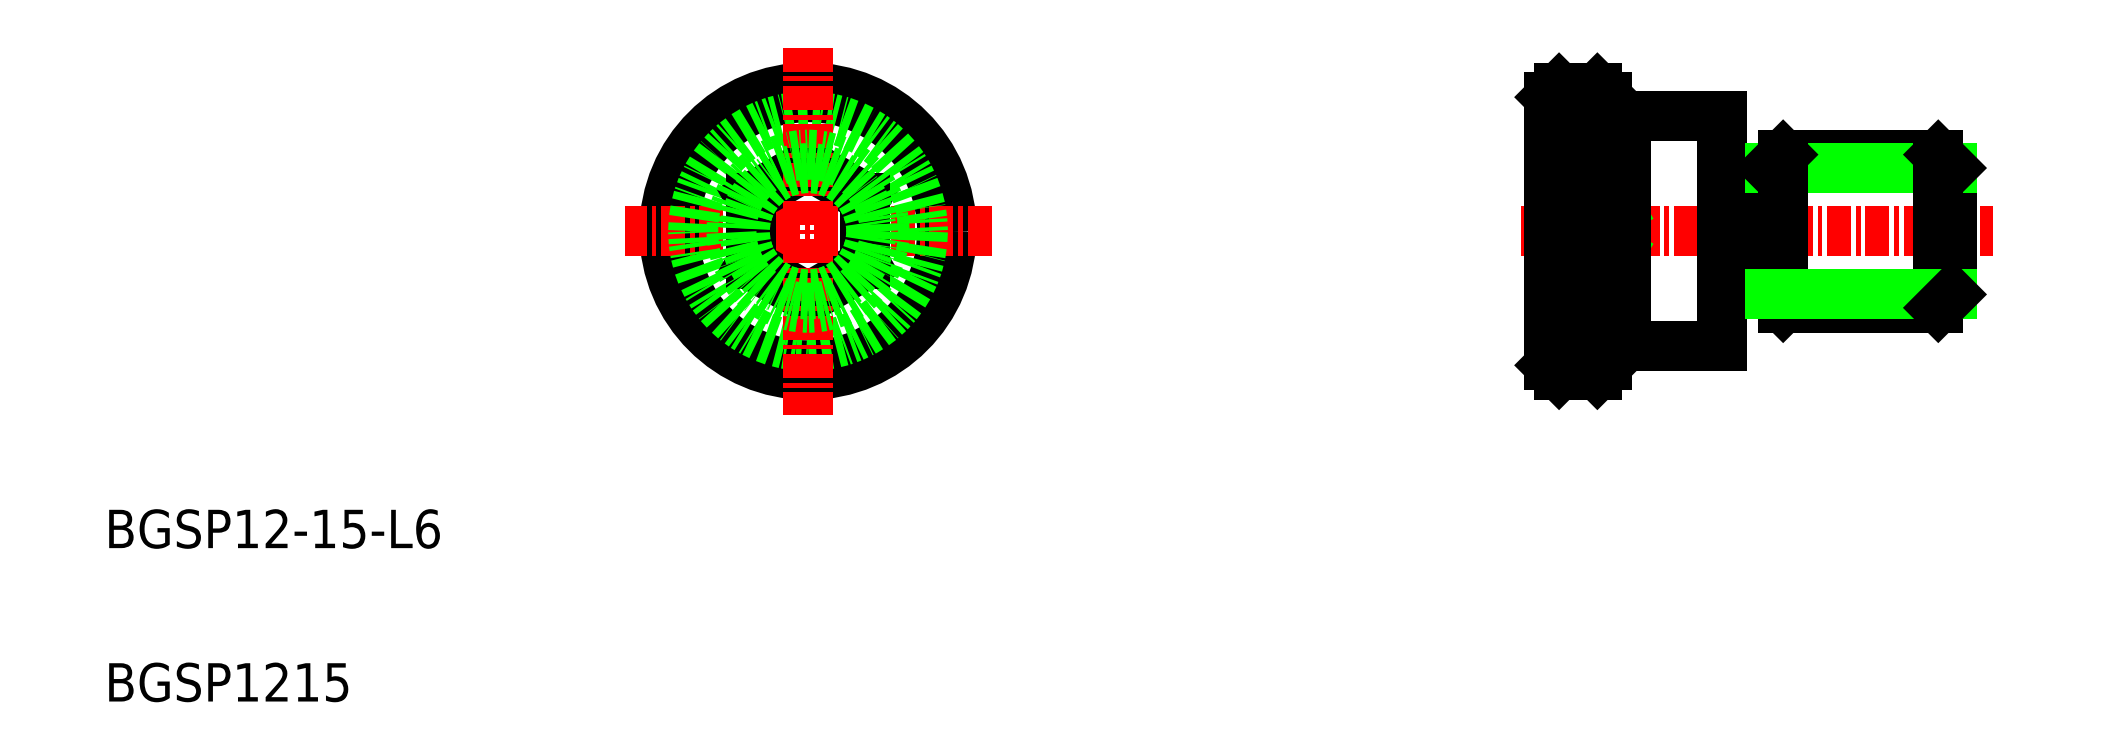
<metadata>
{"format":"dxf","ext":"dxf","renderer":"ezdxf+matplotlib","layout":"modelspace","background":"white","min_lineweight":24,"dpi":150}
</metadata>
<code>
0
SECTION
2
ENTITIES
0
CIRCLE
8
0
10
219.7
20
184.8
30
0
40
7.5
0
CIRCLE
8
0
10
219.7
20
184.8
30
0
40
7
0
LINE
8
0
10
219.7
20
188.3
30
0
11
222.7
21
186.5
31
0
0
LINE
8
0
10
222.7
20
183.1
30
0
11
219.7
21
181.3
31
0
0
LINE
8
CENTER
10
229.3
20
184.8
30
0
11
210.1
21
184.8
31
0
0
CIRCLE
8
0
10
219.7
20
184.8
30
0
40
6
0
LINE
8
0
10
216.7
20
186.5
30
0
11
219.7
21
188.3
31
0
0
LINE
8
0
10
219.7
20
181.3
30
0
11
216.7
21
183.1
31
0
0
LINE
8
CENTER
10
219.7
20
194.4
30
0
11
219.7
21
175.2
31
0
0
LINE
8
0
10
216.7
20
183.1
30
0
11
216.7
21
186.5
31
0
0
LINE
8
0
10
222.7
20
186.5
30
0
11
222.7
21
183.1
31
0
0
LINE
8
0
10
267.4
20
190.8
30
0
11
261.4
21
190.8
31
0
0
LINE
8
CENTER
10
256.9
20
184.8
30
0
11
281.6
21
184.8
31
0
0
LINE
8
0
10
267.4
20
178.8
30
0
11
261.4
21
178.8
31
0
0
POLYLINE
8
0
66
     1
10
0
20
0
30
0
70
     8
0
VERTEX
8
0
10
260.7
20
188.3
30
0
70
    32
0
VERTEX
8
0
10
260.8
20
188.2
30
0
70
    32
0
VERTEX
8
0
10
260.8
20
188.2
30
0
70
    32
0
VERTEX
8
0
10
260.8
20
188.2
30
0
70
    32
0
VERTEX
8
0
10
260.8
20
188.2
30
0
70
    32
0
VERTEX
8
0
10
260.8
20
188.2
30
0
70
    32
0
VERTEX
8
0
10
260.8
20
188.1
30
0
70
    32
0
VERTEX
8
0
10
260.8
20
188.1
30
0
70
    32
0
VERTEX
8
0
10
260.8
20
188.1
30
0
70
    32
0
VERTEX
8
0
10
260.8
20
188.1
30
0
70
    32
0
VERTEX
8
0
10
260.9
20
188.1
30
0
70
    32
0
VERTEX
8
0
10
260.9
20
188
30
0
70
    32
0
VERTEX
8
0
10
260.9
20
188
30
0
70
    32
0
VERTEX
8
0
10
260.9
20
188
30
0
70
    32
0
VERTEX
8
0
10
260.9
20
188
30
0
70
    32
0
VERTEX
8
0
10
260.9
20
188
30
0
70
    32
0
VERTEX
8
0
10
260.9
20
187.9
30
0
70
    32
0
VERTEX
8
0
10
260.9
20
187.9
30
0
70
    32
0
VERTEX
8
0
10
260.9
20
187.9
30
0
70
    32
0
VERTEX
8
0
10
260.9
20
187.9
30
0
70
    32
0
VERTEX
8
0
10
260.9
20
187.9
30
0
70
    32
0
VERTEX
8
0
10
260.9
20
187.9
30
0
70
    32
0
VERTEX
8
0
10
260.9
20
187.8
30
0
70
    32
0
VERTEX
8
0
10
260.9
20
187.8
30
0
70
    32
0
VERTEX
8
0
10
261
20
187.8
30
0
70
    32
0
VERTEX
8
0
10
261
20
187.8
30
0
70
    32
0
VERTEX
8
0
10
261
20
187.8
30
0
70
    32
0
VERTEX
8
0
10
261
20
187.7
30
0
70
    32
0
VERTEX
8
0
10
261
20
187.7
30
0
70
    32
0
VERTEX
8
0
10
261
20
187.7
30
0
70
    32
0
VERTEX
8
0
10
261
20
187.7
30
0
70
    32
0
VERTEX
8
0
10
261
20
187.7
30
0
70
    32
0
VERTEX
8
0
10
261
20
187.7
30
0
70
    32
0
VERTEX
8
0
10
261
20
187.6
30
0
70
    32
0
VERTEX
8
0
10
261
20
187.6
30
0
70
    32
0
VERTEX
8
0
10
261
20
187.6
30
0
70
    32
0
VERTEX
8
0
10
261
20
187.6
30
0
70
    32
0
VERTEX
8
0
10
261
20
187.6
30
0
70
    32
0
VERTEX
8
0
10
261
20
187.6
30
0
70
    32
0
VERTEX
8
0
10
261
20
187.5
30
0
70
    32
0
VERTEX
8
0
10
261
20
187.5
30
0
70
    32
0
VERTEX
8
0
10
261
20
187.5
30
0
70
    32
0
VERTEX
8
0
10
261
20
187.5
30
0
70
    32
0
VERTEX
8
0
10
261
20
187.5
30
0
70
    32
0
VERTEX
8
0
10
261
20
187.5
30
0
70
    32
0
VERTEX
8
0
10
261
20
187.4
30
0
70
    32
0
VERTEX
8
0
10
261
20
187.4
30
0
70
    32
0
VERTEX
8
0
10
261
20
187.4
30
0
70
    32
0
VERTEX
8
0
10
261
20
187.4
30
0
70
    32
0
VERTEX
8
0
10
261
20
187.4
30
0
70
    32
0
VERTEX
8
0
10
261
20
187.4
30
0
70
    32
0
VERTEX
8
0
10
261
20
187.3
30
0
70
    32
0
VERTEX
8
0
10
261
20
187.3
30
0
70
    32
0
VERTEX
8
0
10
261
20
187.3
30
0
70
    32
0
VERTEX
8
0
10
261
20
187.3
30
0
70
    32
0
VERTEX
8
0
10
261
20
187.3
30
0
70
    32
0
VERTEX
8
0
10
261
20
187.2
30
0
70
    32
0
VERTEX
8
0
10
261
20
187.2
30
0
70
    32
0
VERTEX
8
0
10
261
20
187.2
30
0
70
    32
0
VERTEX
8
0
10
261
20
187.2
30
0
70
    32
0
VERTEX
8
0
10
261
20
187.2
30
0
70
    32
0
VERTEX
8
0
10
261
20
187.2
30
0
70
    32
0
VERTEX
8
0
10
261
20
187.1
30
0
70
    32
0
VERTEX
8
0
10
261
20
187.1
30
0
70
    32
0
VERTEX
8
0
10
261
20
187.1
30
0
70
    32
0
VERTEX
8
0
10
261
20
187.1
30
0
70
    32
0
VERTEX
8
0
10
261
20
187.1
30
0
70
    32
0
VERTEX
8
0
10
261
20
187.1
30
0
70
    32
0
VERTEX
8
0
10
261
20
187
30
0
70
    32
0
VERTEX
8
0
10
261
20
187
30
0
70
    32
0
VERTEX
8
0
10
261
20
187
30
0
70
    32
0
VERTEX
8
0
10
261
20
187
30
0
70
    32
0
VERTEX
8
0
10
260.9
20
187
30
0
70
    32
0
VERTEX
8
0
10
260.9
20
187
30
0
70
    32
0
VERTEX
8
0
10
260.9
20
186.9
30
0
70
    32
0
VERTEX
8
0
10
260.9
20
186.9
30
0
70
    32
0
VERTEX
8
0
10
260.9
20
186.9
30
0
70
    32
0
VERTEX
8
0
10
260.9
20
186.9
30
0
70
    32
0
VERTEX
8
0
10
260.9
20
186.9
30
0
70
    32
0
VERTEX
8
0
10
260.9
20
186.8
30
0
70
    32
0
VERTEX
8
0
10
260.9
20
186.8
30
0
70
    32
0
VERTEX
8
0
10
260.9
20
186.8
30
0
70
    32
0
VERTEX
8
0
10
260.9
20
186.8
30
0
70
    32
0
VERTEX
8
0
10
260.9
20
186.8
30
0
70
    32
0
VERTEX
8
0
10
260.9
20
186.7
30
0
70
    32
0
VERTEX
8
0
10
260.9
20
186.7
30
0
70
    32
0
VERTEX
8
0
10
260.8
20
186.7
30
0
70
    32
0
VERTEX
8
0
10
260.8
20
186.7
30
0
70
    32
0
VERTEX
8
0
10
260.8
20
186.7
30
0
70
    32
0
VERTEX
8
0
10
260.8
20
186.6
30
0
70
    32
0
VERTEX
8
0
10
260.8
20
186.6
30
0
70
    32
0
VERTEX
8
0
10
260.8
20
186.6
30
0
70
    32
0
VERTEX
8
0
10
260.8
20
186.6
30
0
70
    32
0
VERTEX
8
0
10
260.8
20
186.6
30
0
70
    32
0
VERTEX
8
0
10
260.8
20
186.5
30
0
70
    32
0
VERTEX
8
0
10
260.7
20
186.5
30
0
70
    32
0
SEQEND
8
0
0
LINE
8
0
10
261.4
20
191.8
30
0
11
260.9
21
192.3
31
0
0
LINE
8
0
10
261.4
20
177.8
30
0
11
260.9
21
177.3
31
0
0
LINE
8
0
10
262.7
20
184.8
30
0
11
260.7
21
181.3
31
0
0
POLYLINE
8
0
66
     1
10
0
20
0
30
0
70
     8
0
VERTEX
8
0
10
260.7
20
183.1
30
0
70
    32
0
VERTEX
8
0
10
260.8
20
183
30
0
70
    32
0
VERTEX
8
0
10
260.8
20
183
30
0
70
    32
0
VERTEX
8
0
10
260.8
20
183
30
0
70
    32
0
VERTEX
8
0
10
260.8
20
183
30
0
70
    32
0
VERTEX
8
0
10
260.8
20
183
30
0
70
    32
0
VERTEX
8
0
10
260.8
20
182.9
30
0
70
    32
0
VERTEX
8
0
10
260.8
20
182.9
30
0
70
    32
0
VERTEX
8
0
10
260.8
20
182.9
30
0
70
    32
0
VERTEX
8
0
10
260.8
20
182.9
30
0
70
    32
0
VERTEX
8
0
10
260.9
20
182.9
30
0
70
    32
0
VERTEX
8
0
10
260.9
20
182.8
30
0
70
    32
0
VERTEX
8
0
10
260.9
20
182.8
30
0
70
    32
0
VERTEX
8
0
10
260.9
20
182.8
30
0
70
    32
0
VERTEX
8
0
10
260.9
20
182.8
30
0
70
    32
0
VERTEX
8
0
10
260.9
20
182.8
30
0
70
    32
0
VERTEX
8
0
10
260.9
20
182.7
30
0
70
    32
0
VERTEX
8
0
10
260.9
20
182.7
30
0
70
    32
0
VERTEX
8
0
10
260.9
20
182.7
30
0
70
    32
0
VERTEX
8
0
10
260.9
20
182.7
30
0
70
    32
0
VERTEX
8
0
10
260.9
20
182.7
30
0
70
    32
0
VERTEX
8
0
10
260.9
20
182.7
30
0
70
    32
0
VERTEX
8
0
10
260.9
20
182.6
30
0
70
    32
0
VERTEX
8
0
10
260.9
20
182.6
30
0
70
    32
0
VERTEX
8
0
10
261
20
182.6
30
0
70
    32
0
VERTEX
8
0
10
261
20
182.6
30
0
70
    32
0
VERTEX
8
0
10
261
20
182.6
30
0
70
    32
0
VERTEX
8
0
10
261
20
182.5
30
0
70
    32
0
VERTEX
8
0
10
261
20
182.5
30
0
70
    32
0
VERTEX
8
0
10
261
20
182.5
30
0
70
    32
0
VERTEX
8
0
10
261
20
182.5
30
0
70
    32
0
VERTEX
8
0
10
261
20
182.5
30
0
70
    32
0
VERTEX
8
0
10
261
20
182.5
30
0
70
    32
0
VERTEX
8
0
10
261
20
182.4
30
0
70
    32
0
VERTEX
8
0
10
261
20
182.4
30
0
70
    32
0
VERTEX
8
0
10
261
20
182.4
30
0
70
    32
0
VERTEX
8
0
10
261
20
182.4
30
0
70
    32
0
VERTEX
8
0
10
261
20
182.4
30
0
70
    32
0
VERTEX
8
0
10
261
20
182.4
30
0
70
    32
0
VERTEX
8
0
10
261
20
182.3
30
0
70
    32
0
VERTEX
8
0
10
261
20
182.3
30
0
70
    32
0
VERTEX
8
0
10
261
20
182.3
30
0
70
    32
0
VERTEX
8
0
10
261
20
182.3
30
0
70
    32
0
VERTEX
8
0
10
261
20
182.3
30
0
70
    32
0
VERTEX
8
0
10
261
20
182.3
30
0
70
    32
0
VERTEX
8
0
10
261
20
182.2
30
0
70
    32
0
VERTEX
8
0
10
261
20
182.2
30
0
70
    32
0
VERTEX
8
0
10
261
20
182.2
30
0
70
    32
0
VERTEX
8
0
10
261
20
182.2
30
0
70
    32
0
VERTEX
8
0
10
261
20
182.2
30
0
70
    32
0
VERTEX
8
0
10
261
20
182.2
30
0
70
    32
0
VERTEX
8
0
10
261
20
182.1
30
0
70
    32
0
VERTEX
8
0
10
261
20
182.1
30
0
70
    32
0
VERTEX
8
0
10
261
20
182.1
30
0
70
    32
0
VERTEX
8
0
10
261
20
182.1
30
0
70
    32
0
VERTEX
8
0
10
261
20
182.1
30
0
70
    32
0
VERTEX
8
0
10
261
20
182.1
30
0
70
    32
0
VERTEX
8
0
10
261
20
182
30
0
70
    32
0
VERTEX
8
0
10
261
20
182
30
0
70
    32
0
VERTEX
8
0
10
261
20
182
30
0
70
    32
0
VERTEX
8
0
10
261
20
182
30
0
70
    32
0
VERTEX
8
0
10
261
20
182
30
0
70
    32
0
VERTEX
8
0
10
261
20
181.9
30
0
70
    32
0
VERTEX
8
0
10
261
20
181.9
30
0
70
    32
0
VERTEX
8
0
10
261
20
181.9
30
0
70
    32
0
VERTEX
8
0
10
261
20
181.9
30
0
70
    32
0
VERTEX
8
0
10
261
20
181.9
30
0
70
    32
0
VERTEX
8
0
10
261
20
181.9
30
0
70
    32
0
VERTEX
8
0
10
261
20
181.8
30
0
70
    32
0
VERTEX
8
0
10
261
20
181.8
30
0
70
    32
0
VERTEX
8
0
10
261
20
181.8
30
0
70
    32
0
VERTEX
8
0
10
261
20
181.8
30
0
70
    32
0
VERTEX
8
0
10
260.9
20
181.8
30
0
70
    32
0
VERTEX
8
0
10
260.9
20
181.8
30
0
70
    32
0
VERTEX
8
0
10
260.9
20
181.7
30
0
70
    32
0
VERTEX
8
0
10
260.9
20
181.7
30
0
70
    32
0
VERTEX
8
0
10
260.9
20
181.7
30
0
70
    32
0
VERTEX
8
0
10
260.9
20
181.7
30
0
70
    32
0
VERTEX
8
0
10
260.9
20
181.7
30
0
70
    32
0
VERTEX
8
0
10
260.9
20
181.6
30
0
70
    32
0
VERTEX
8
0
10
260.9
20
181.6
30
0
70
    32
0
VERTEX
8
0
10
260.9
20
181.6
30
0
70
    32
0
VERTEX
8
0
10
260.9
20
181.6
30
0
70
    32
0
VERTEX
8
0
10
260.9
20
181.6
30
0
70
    32
0
VERTEX
8
0
10
260.9
20
181.6
30
0
70
    32
0
VERTEX
8
0
10
260.9
20
181.5
30
0
70
    32
0
VERTEX
8
0
10
260.8
20
181.5
30
0
70
    32
0
VERTEX
8
0
10
260.8
20
181.5
30
0
70
    32
0
VERTEX
8
0
10
260.8
20
181.5
30
0
70
    32
0
VERTEX
8
0
10
260.8
20
181.5
30
0
70
    32
0
VERTEX
8
0
10
260.8
20
181.4
30
0
70
    32
0
VERTEX
8
0
10
260.8
20
181.4
30
0
70
    32
0
VERTEX
8
0
10
260.8
20
181.4
30
0
70
    32
0
VERTEX
8
0
10
260.8
20
181.4
30
0
70
    32
0
VERTEX
8
0
10
260.8
20
181.4
30
0
70
    32
0
VERTEX
8
0
10
260.7
20
181.3
30
0
70
    32
0
SEQEND
8
0
0
LINE
8
0
10
262.7
20
184.8
30
0
11
260.7
21
188.3
31
0
0
POLYLINE
8
0
66
     1
10
0
20
0
30
0
70
     8
0
VERTEX
8
0
10
260.7
20
186.5
30
0
70
    32
0
VERTEX
8
0
10
260.8
20
186.5
30
0
70
    32
0
VERTEX
8
0
10
260.8
20
186.4
30
0
70
    32
0
VERTEX
8
0
10
260.8
20
186.4
30
0
70
    32
0
VERTEX
8
0
10
260.8
20
186.4
30
0
70
    32
0
VERTEX
8
0
10
260.8
20
186.3
30
0
70
    32
0
VERTEX
8
0
10
260.8
20
186.3
30
0
70
    32
0
VERTEX
8
0
10
260.8
20
186.2
30
0
70
    32
0
VERTEX
8
0
10
260.8
20
186.2
30
0
70
    32
0
VERTEX
8
0
10
260.8
20
186.2
30
0
70
    32
0
VERTEX
8
0
10
260.9
20
186.1
30
0
70
    32
0
VERTEX
8
0
10
260.9
20
186.1
30
0
70
    32
0
VERTEX
8
0
10
260.9
20
186
30
0
70
    32
0
VERTEX
8
0
10
260.9
20
186
30
0
70
    32
0
VERTEX
8
0
10
260.9
20
186
30
0
70
    32
0
VERTEX
8
0
10
260.9
20
185.9
30
0
70
    32
0
VERTEX
8
0
10
260.9
20
185.9
30
0
70
    32
0
VERTEX
8
0
10
260.9
20
185.9
30
0
70
    32
0
VERTEX
8
0
10
260.9
20
185.8
30
0
70
    32
0
VERTEX
8
0
10
260.9
20
185.8
30
0
70
    32
0
VERTEX
8
0
10
260.9
20
185.7
30
0
70
    32
0
VERTEX
8
0
10
260.9
20
185.7
30
0
70
    32
0
VERTEX
8
0
10
260.9
20
185.7
30
0
70
    32
0
VERTEX
8
0
10
260.9
20
185.6
30
0
70
    32
0
VERTEX
8
0
10
261
20
185.6
30
0
70
    32
0
VERTEX
8
0
10
261
20
185.6
30
0
70
    32
0
VERTEX
8
0
10
261
20
185.5
30
0
70
    32
0
VERTEX
8
0
10
261
20
185.5
30
0
70
    32
0
VERTEX
8
0
10
261
20
185.5
30
0
70
    32
0
VERTEX
8
0
10
261
20
185.4
30
0
70
    32
0
VERTEX
8
0
10
261
20
185.4
30
0
70
    32
0
VERTEX
8
0
10
261
20
185.4
30
0
70
    32
0
VERTEX
8
0
10
261
20
185.3
30
0
70
    32
0
VERTEX
8
0
10
261
20
185.3
30
0
70
    32
0
VERTEX
8
0
10
261
20
185.3
30
0
70
    32
0
VERTEX
8
0
10
261
20
185.2
30
0
70
    32
0
VERTEX
8
0
10
261
20
185.2
30
0
70
    32
0
VERTEX
8
0
10
261
20
185.2
30
0
70
    32
0
VERTEX
8
0
10
261
20
185.1
30
0
70
    32
0
VERTEX
8
0
10
261
20
185.1
30
0
70
    32
0
VERTEX
8
0
10
261
20
185
30
0
70
    32
0
VERTEX
8
0
10
261
20
185
30
0
70
    32
0
VERTEX
8
0
10
261
20
185
30
0
70
    32
0
VERTEX
8
0
10
261
20
184.9
30
0
70
    32
0
VERTEX
8
0
10
261
20
184.9
30
0
70
    32
0
VERTEX
8
0
10
261
20
184.9
30
0
70
    32
0
VERTEX
8
0
10
261
20
184.8
30
0
70
    32
0
VERTEX
8
0
10
261
20
184.8
30
0
70
    32
0
VERTEX
8
0
10
261
20
184.8
30
0
70
    32
0
VERTEX
8
0
10
261
20
184.7
30
0
70
    32
0
VERTEX
8
0
10
261
20
184.7
30
0
70
    32
0
VERTEX
8
0
10
261
20
184.7
30
0
70
    32
0
VERTEX
8
0
10
261
20
184.6
30
0
70
    32
0
VERTEX
8
0
10
261
20
184.6
30
0
70
    32
0
VERTEX
8
0
10
261
20
184.6
30
0
70
    32
0
VERTEX
8
0
10
261
20
184.5
30
0
70
    32
0
VERTEX
8
0
10
261
20
184.5
30
0
70
    32
0
VERTEX
8
0
10
261
20
184.5
30
0
70
    32
0
VERTEX
8
0
10
261
20
184.4
30
0
70
    32
0
VERTEX
8
0
10
261
20
184.4
30
0
70
    32
0
VERTEX
8
0
10
261
20
184.4
30
0
70
    32
0
VERTEX
8
0
10
261
20
184.3
30
0
70
    32
0
VERTEX
8
0
10
261
20
184.3
30
0
70
    32
0
VERTEX
8
0
10
261
20
184.3
30
0
70
    32
0
VERTEX
8
0
10
261
20
184.2
30
0
70
    32
0
VERTEX
8
0
10
261
20
184.2
30
0
70
    32
0
VERTEX
8
0
10
261
20
184.2
30
0
70
    32
0
VERTEX
8
0
10
261
20
184.1
30
0
70
    32
0
VERTEX
8
0
10
261
20
184.1
30
0
70
    32
0
VERTEX
8
0
10
261
20
184.1
30
0
70
    32
0
VERTEX
8
0
10
261
20
184
30
0
70
    32
0
VERTEX
8
0
10
261
20
184
30
0
70
    32
0
VERTEX
8
0
10
260.9
20
183.9
30
0
70
    32
0
VERTEX
8
0
10
260.9
20
183.9
30
0
70
    32
0
VERTEX
8
0
10
260.9
20
183.9
30
0
70
    32
0
VERTEX
8
0
10
260.9
20
183.8
30
0
70
    32
0
VERTEX
8
0
10
260.9
20
183.8
30
0
70
    32
0
VERTEX
8
0
10
260.9
20
183.8
30
0
70
    32
0
VERTEX
8
0
10
260.9
20
183.7
30
0
70
    32
0
VERTEX
8
0
10
260.9
20
183.7
30
0
70
    32
0
VERTEX
8
0
10
260.9
20
183.7
30
0
70
    32
0
VERTEX
8
0
10
260.9
20
183.6
30
0
70
    32
0
VERTEX
8
0
10
260.9
20
183.6
30
0
70
    32
0
VERTEX
8
0
10
260.9
20
183.5
30
0
70
    32
0
VERTEX
8
0
10
260.9
20
183.5
30
0
70
    32
0
VERTEX
8
0
10
260.9
20
183.5
30
0
70
    32
0
VERTEX
8
0
10
260.8
20
183.4
30
0
70
    32
0
VERTEX
8
0
10
260.8
20
183.4
30
0
70
    32
0
VERTEX
8
0
10
260.8
20
183.3
30
0
70
    32
0
VERTEX
8
0
10
260.8
20
183.3
30
0
70
    32
0
VERTEX
8
0
10
260.8
20
183.3
30
0
70
    32
0
VERTEX
8
0
10
260.8
20
183.2
30
0
70
    32
0
VERTEX
8
0
10
260.8
20
183.2
30
0
70
    32
0
VERTEX
8
0
10
260.8
20
183.1
30
0
70
    32
0
VERTEX
8
0
10
260.8
20
183.1
30
0
70
    32
0
VERTEX
8
0
10
260.7
20
183.1
30
0
70
    32
0
SEQEND
8
0
0
LINE
8
0
10
258.4
20
191.8
30
0
11
258.9
21
192.3
31
0
0
LINE
8
0
10
258.4
20
186.5
30
0
11
260.7
21
186.5
31
0
0
LINE
8
0
10
258.4
20
188.3
30
0
11
260.7
21
188.3
31
0
0
LINE
8
0
10
260.9
20
192.3
30
0
11
258.9
21
192.3
31
0
0
LINE
8
0
10
258.4
20
177.8
30
0
11
258.9
21
177.3
31
0
0
LINE
8
0
10
260.9
20
177.3
30
0
11
258.9
21
177.3
31
0
0
LINE
8
0
10
258.4
20
181.3
30
0
11
260.7
21
181.3
31
0
0
LINE
8
0
10
258.4
20
183.1
30
0
11
260.7
21
183.1
31
0
0
LINE
8
0
10
260.9
20
192.3
30
0
11
260.9
21
177.3
31
0
0
LINE
8
0
10
258.9
20
192.3
30
0
11
258.9
21
177.3
31
0
0
LINE
8
0
10
258.4
20
191.8
30
0
11
258.4
21
177.8
31
0
0
LINE
8
0
10
261.4
20
191.8
30
0
11
261.4
21
177.8
31
0
0
LINE
8
0
10
262.4
20
190.8
30
0
11
262.4
21
178.8
31
0
0
LINE
8
0
10
267.4
20
190.8
30
0
11
267.4
21
178.8
31
0
0
LINE
8
0
10
269.9
20
188.1
30
0
11
269.9
21
181.5
31
0
0
LINE
8
0
10
267.4
20
188.1
30
0
11
269.9
21
188.1
31
0
0
LINE
8
0
10
267.4
20
181.5
30
0
11
269.9
21
181.5
31
0
0
LINE
8
0
10
279.4
20
188.1
30
0
11
279.4
21
181.5
31
0
0
LINE
8
0
10
270.6
20
188.8
30
0
11
278.7
21
188.8
31
0
0
LINE
8
0
10
270.6
20
180.8
30
0
11
278.7
21
180.8
31
0
0
LINE
8
0
10
269.9
20
188.1
30
0
11
279.4
21
188.1
31
0
0
LINE
8
0
10
269.9
20
188.1
30
0
11
270.6
21
188.8
31
0
0
LINE
8
0
10
279.4
20
188.1
30
0
11
278.7
21
188.8
31
0
0
LINE
8
0
10
278.7
20
188.8
30
0
11
278.7
21
180.8
31
0
0
LINE
8
0
10
270.6
20
188.8
30
0
11
270.6
21
180.8
31
0
0
LINE
8
0
10
269.9
20
181.5
30
0
11
270.6
21
180.8
31
0
0
LINE
8
0
10
269.9
20
181.5
30
0
11
279.4
21
181.5
31
0
0
LINE
8
0
10
279.4
20
181.5
30
0
11
278.7
21
180.8
31
0
0
TEXT
8
0
10
183
20
160.2
30
0
40
2
1
BGSP1215
0
TEXT
8
0
10
183
20
168.2
30
0
40
2
1
BGSP12-15-L6
0
CIRCLE
8
0
10
219.7
20
184.8
30
0
40
4
0
CIRCLE
8
0
10
219.7
20
184.8
30
0
40
3.3
0
ENDSEC
0
EOF

</code>
